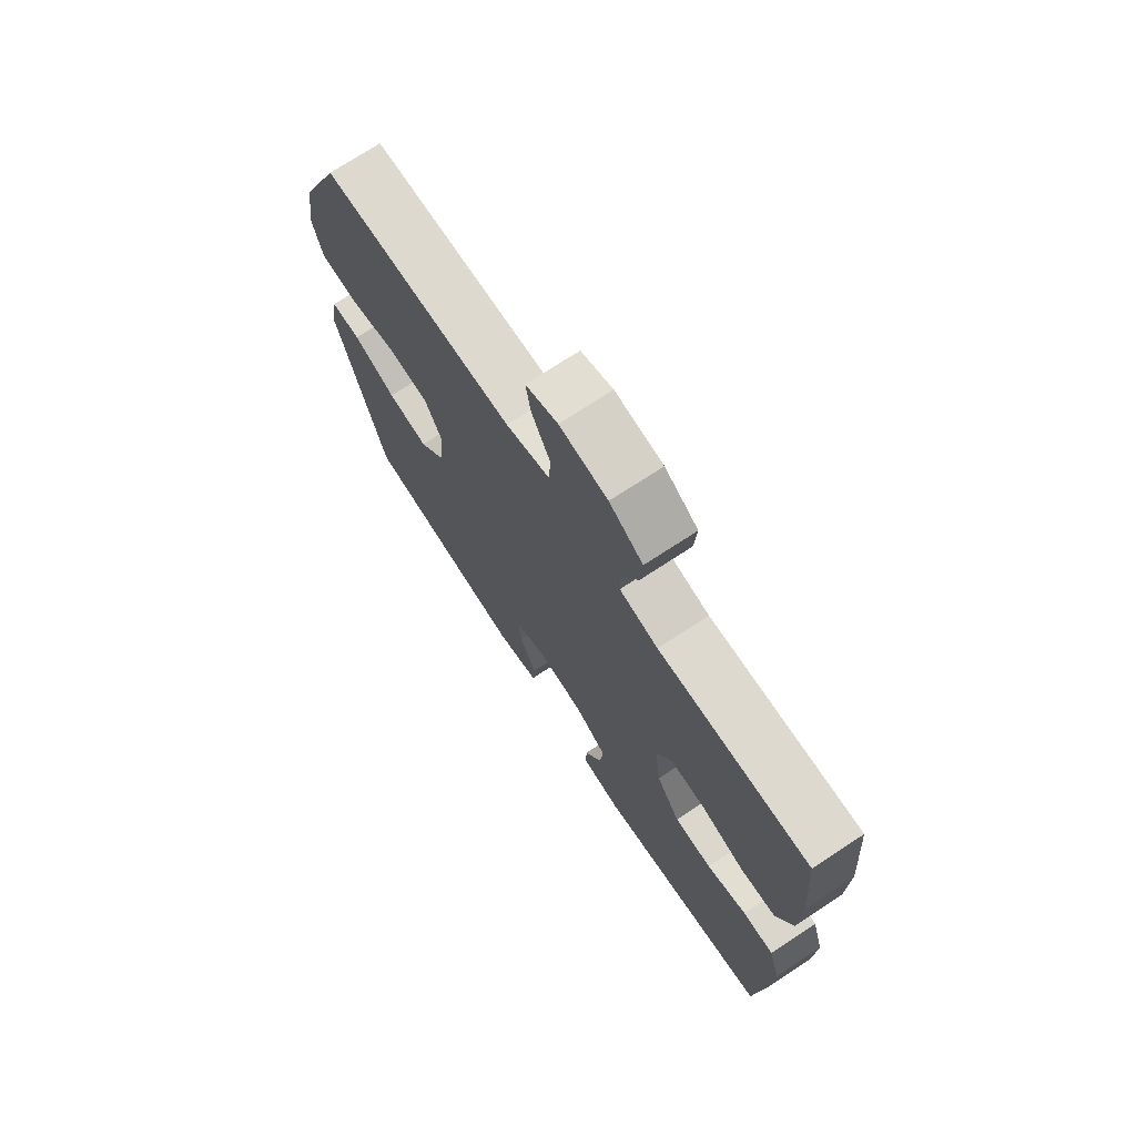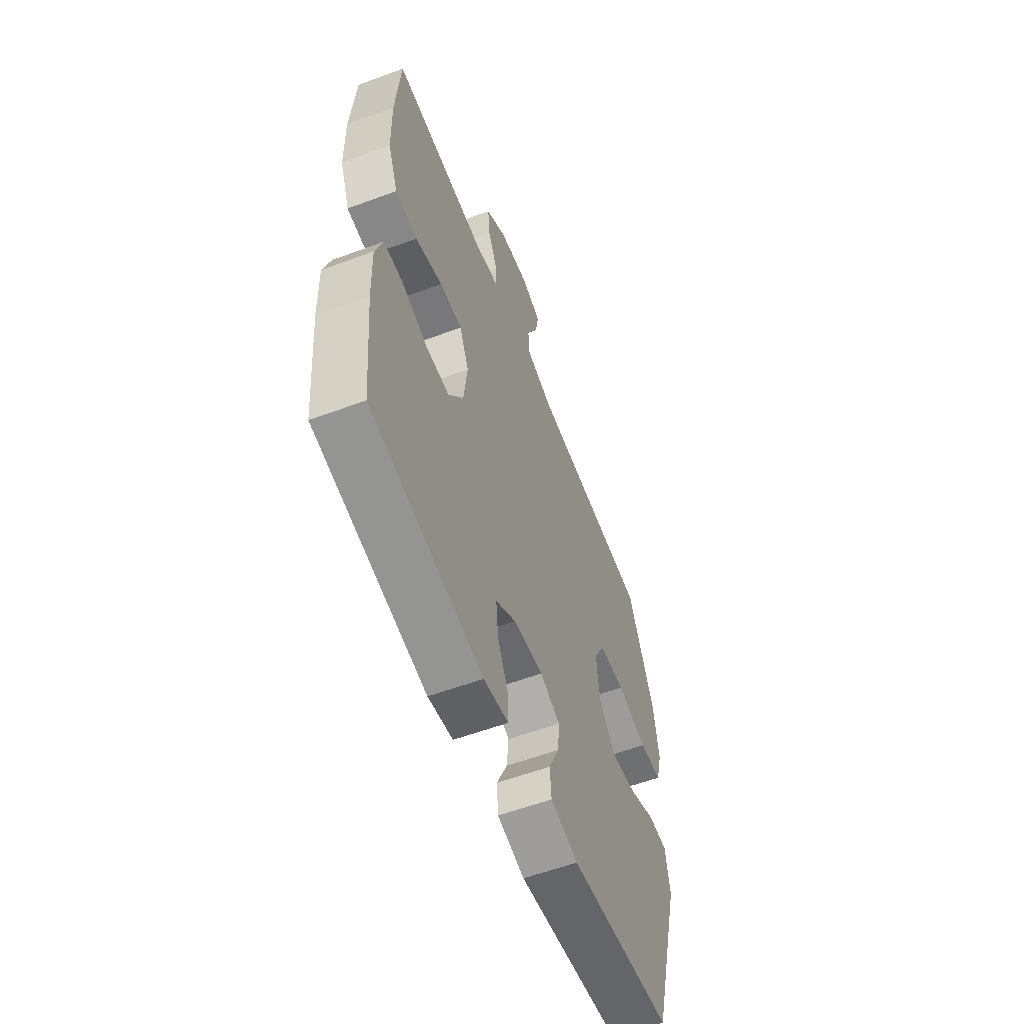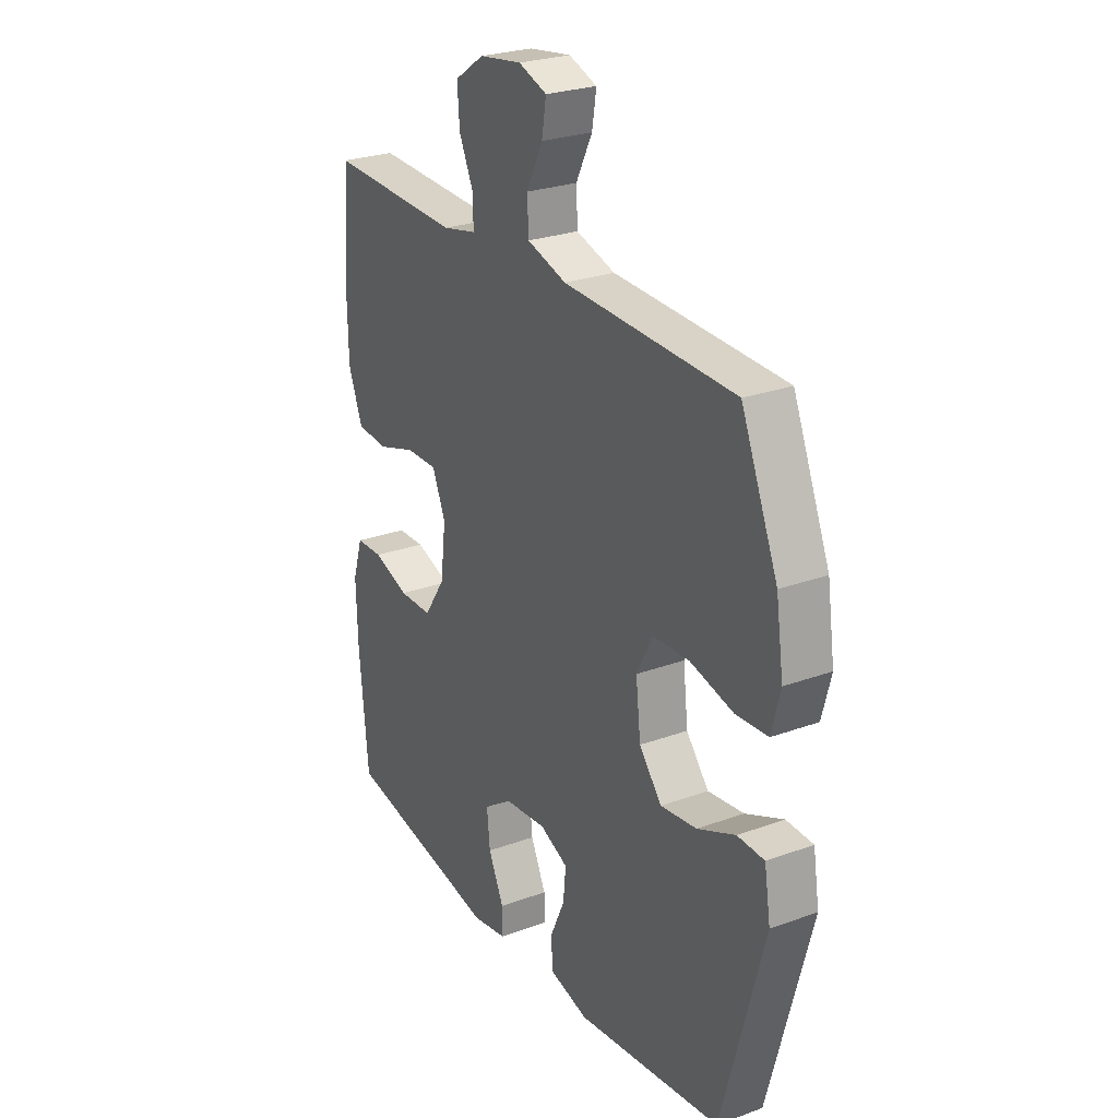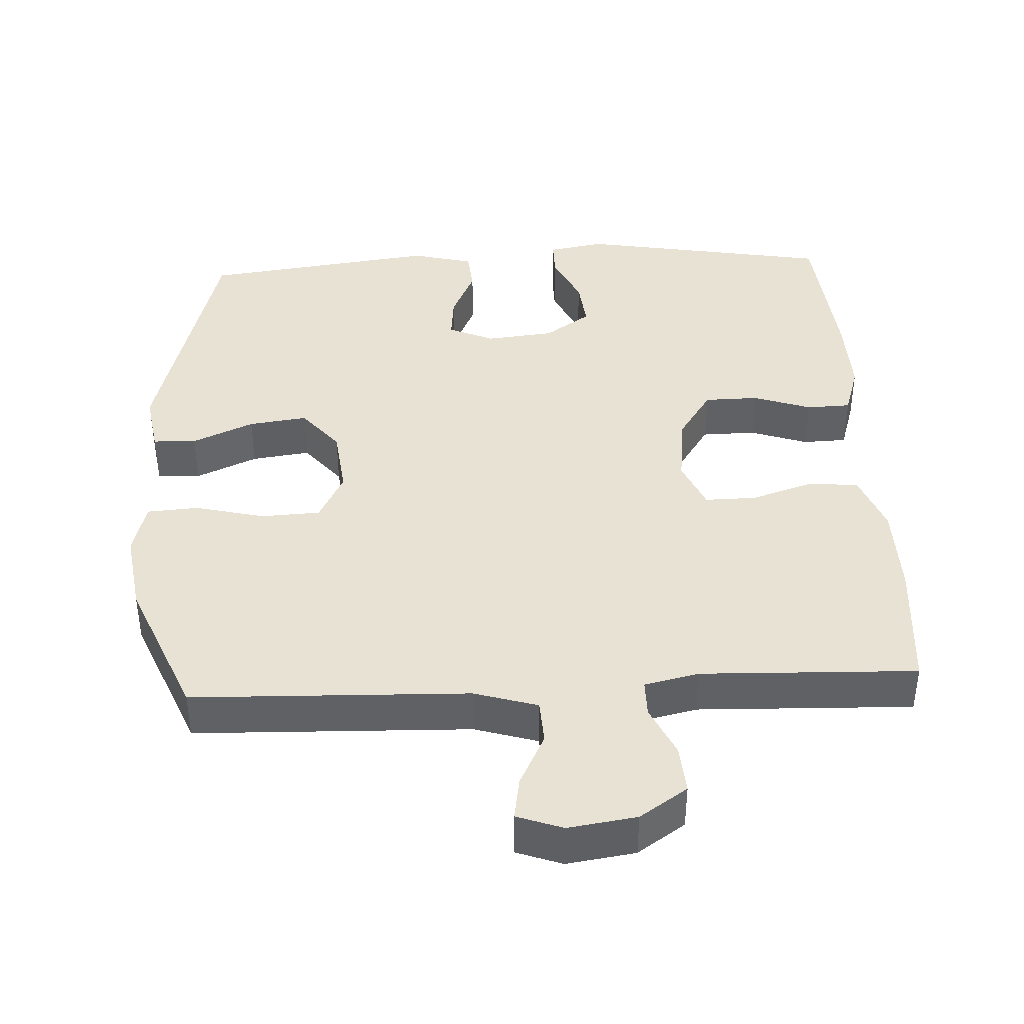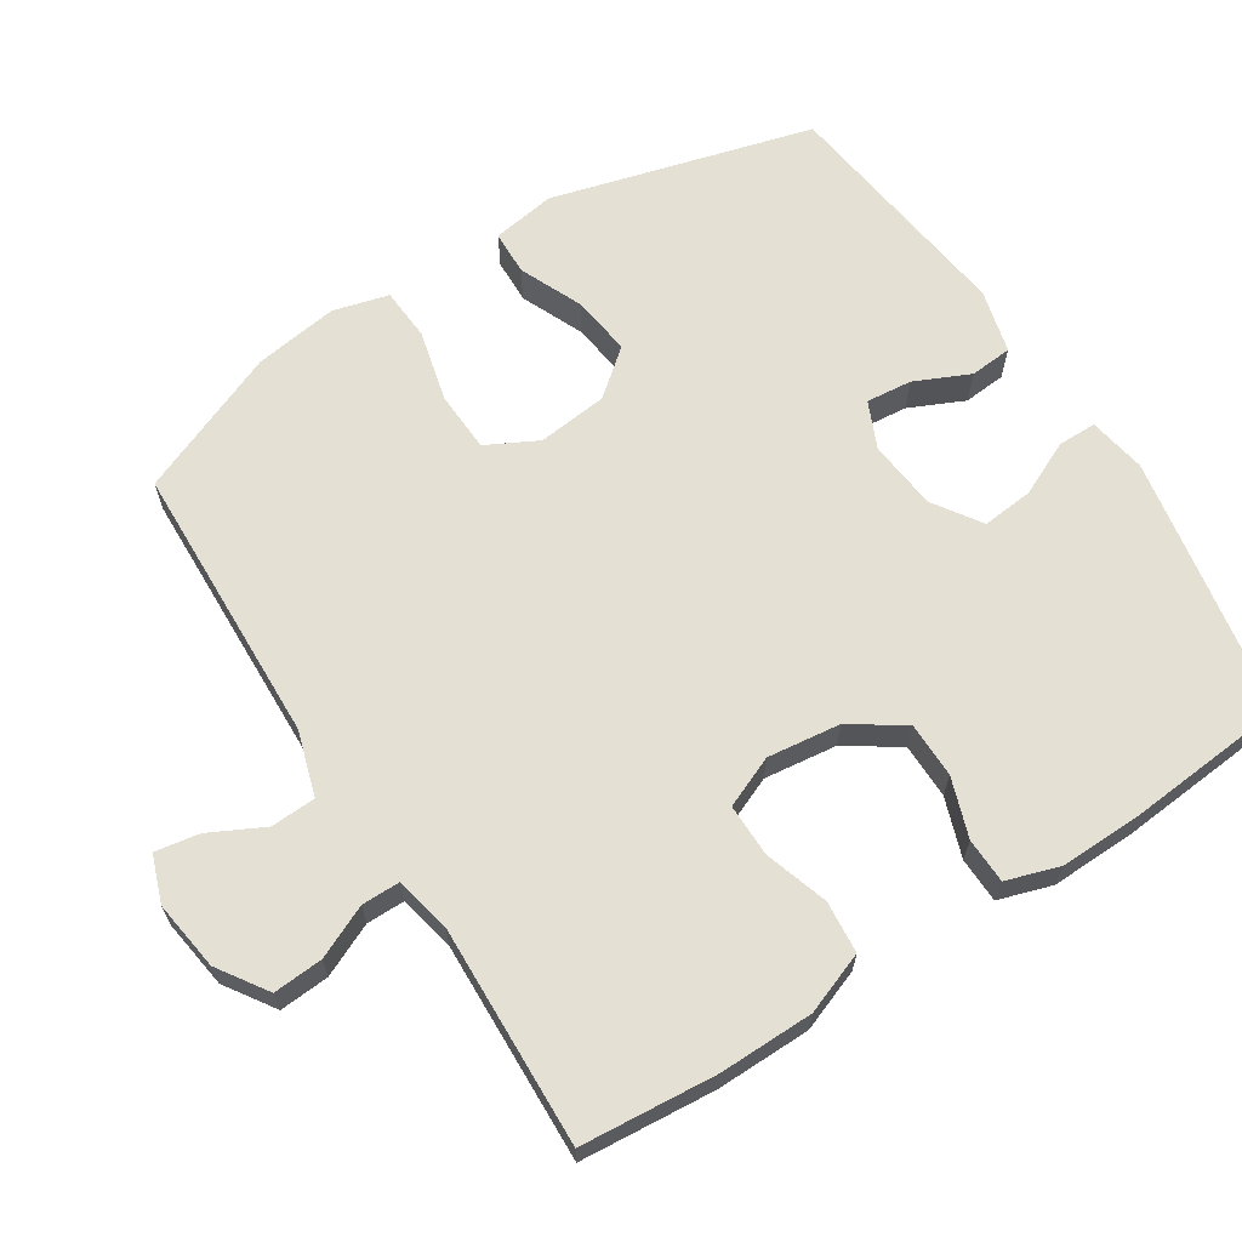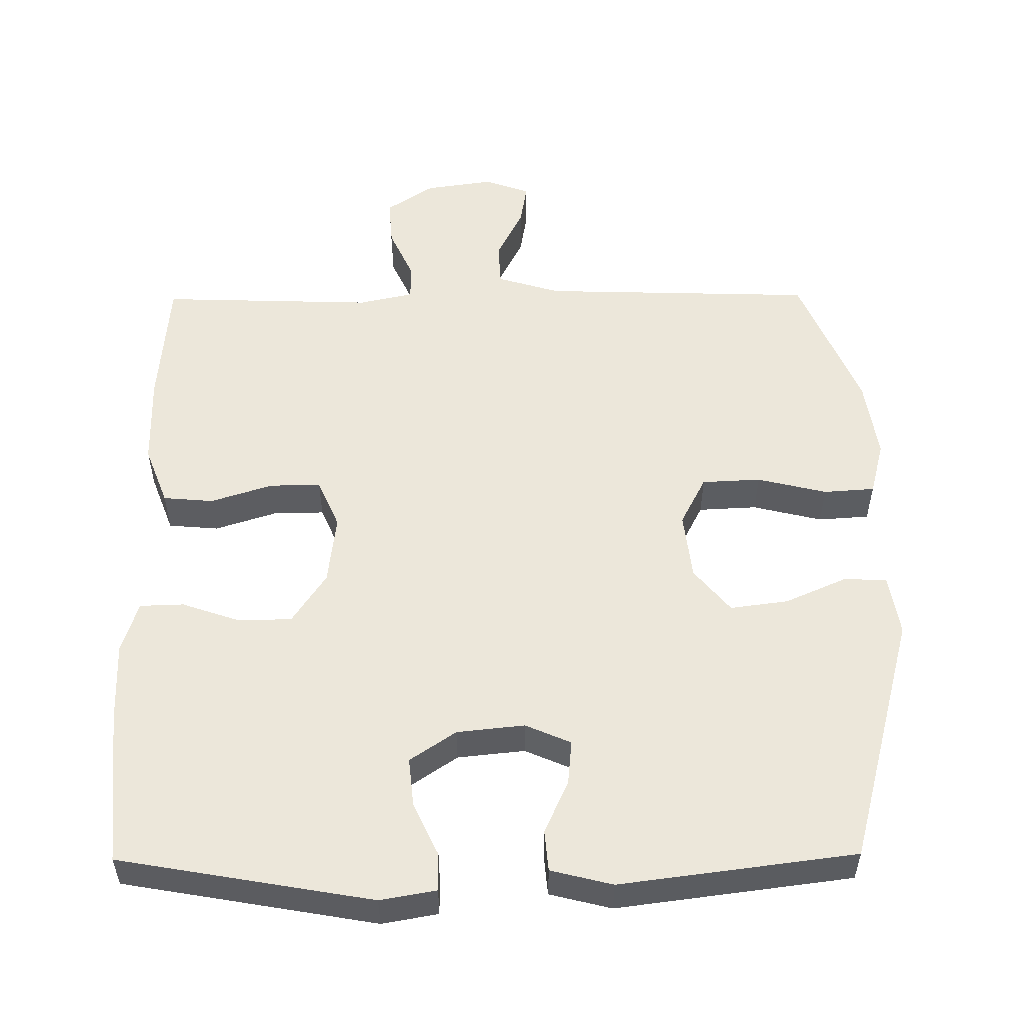
<metadata>
{"format":"obj","ext":"obj","renderer":"f3d","projection":"perspective","resolution":1024,"background":"white","views":[{"elev":72.7,"azim":56.7,"up":"+Z"},{"elev":-58.2,"azim":111.0,"up":"+Z"},{"elev":26.2,"azim":-120.0,"up":"+Z"},{"elev":40.7,"azim":-2.9,"up":"+Y"},{"elev":65.4,"azim":57.6,"up":"+Y"},{"elev":53.6,"azim":179.5,"up":"+Y"}]}
</metadata>
<code>
v 0.5 0.07 0.5
v 0.515 0.07 0.315
v 0.513 0.07 0.186
v 0.481 0.07 0.102
v 0.41 0.07 0.096
v 0.323 0.07 0.124
v 0.251 0.07 0.125
v 0.221 0.07 0.055
v 0.233 0.07 -0.045
v 0.281 0.07 -0.117
v 0.357 0.07 -0.118
v 0.438 0.07 -0.09
v 0.5 0.07 -0.092
v 0.523 0.07 -0.165
v 0.52 0.07 -0.279
v 0.5 0.07 -0.5
v 0.144 0.07 -0.563
v 0.065 0.07 -0.549
v 0.065 0.07 -0.496
v 0.1 0.07 -0.421
v 0.107 0.07 -0.351
v 0.042 0.07 -0.307
v -0.053 0.07 -0.297
v -0.117 0.07 -0.325
v -0.111 0.07 -0.388
v -0.077 0.07 -0.463
v -0.082 0.07 -0.521
v -0.169 0.07 -0.543
v -0.5 0.07 -0.5
v -0.596 0.07 -0.143
v -0.582 0.07 -0.056
v -0.521 0.07 -0.054
v -0.435 0.07 -0.092
v -0.353 0.07 -0.103
v -0.302 0.07 -0.041
v -0.291 0.07 0.055
v -0.327 0.07 0.125
v -0.41 0.07 0.129
v -0.508 0.07 0.105
v -0.58 0.07 0.11
v -0.6 0.07 0.186
v -0.583 0.07 0.301
v -0.5 0.07 0.5
v -0.113 0.07 0.512
v -0.024 0.07 0.539
v -0.021 0.07 0.601
v -0.058 0.07 0.675
v -0.068 0.07 0.735
v -0.004 0.07 0.758
v 0.092 0.07 0.744
v 0.159 0.07 0.699
v 0.154 0.07 0.631
v 0.121 0.07 0.559
v 0.121 0.07 0.507
v 0.198 0.07 0.49
v 0.5 0 0.5
v 0.515 0 0.315
v 0.513 0 0.186
v 0.481 0 0.102
v 0.41 0 0.096
v 0.323 0 0.124
v 0.251 0 0.125
v 0.221 0 0.055
v 0.233 0 -0.045
v 0.281 0 -0.117
v 0.357 0 -0.118
v 0.438 0 -0.09
v 0.5 0 -0.092
v 0.523 0 -0.165
v 0.52 0 -0.279
v 0.5 0 -0.5
v 0.144 0 -0.563
v 0.065 0 -0.549
v 0.065 0 -0.496
v 0.1 0 -0.421
v 0.107 0 -0.351
v 0.042 0 -0.307
v -0.053 0 -0.297
v -0.117 0 -0.325
v -0.111 0 -0.388
v -0.077 0 -0.463
v -0.082 0 -0.521
v -0.169 0 -0.543
v -0.5 0 -0.5
v -0.596 0 -0.143
v -0.582 0 -0.056
v -0.521 0 -0.054
v -0.435 0 -0.092
v -0.353 0 -0.103
v -0.302 0 -0.041
v -0.291 0 0.055
v -0.327 0 0.125
v -0.41 0 0.129
v -0.508 0 0.105
v -0.58 0 0.11
v -0.6 0 0.186
v -0.583 0 0.301
v -0.5 0 0.5
v -0.113 0 0.512
v -0.024 0 0.539
v -0.021 0 0.601
v -0.058 0 0.675
v -0.068 0 0.735
v -0.004 0 0.758
v 0.092 0 0.744
v 0.159 0 0.699
v 0.154 0 0.631
v 0.121 0 0.559
v 0.121 0 0.507
v 0.198 0 0.49
f 50 51 52 53
f 50 53 54
f 49 50 54
f 46 47 48 49
f 45 46 49 54
f 44 45 54 55
f 42 43 44 55
f 38 39 40 41
f 37 38 41 42
f 30 31 32 33
f 30 33 34
f 29 30 34
f 28 29 34 35
f 25 26 27 28
f 24 25 28 35
f 17 18 19 20
f 17 20 21
f 16 17 21
f 15 16 21 22
f 11 12 13 14
f 10 11 14 15
f 3 4 5 6
f 3 6 7
f 2 3 7
f 1 2 7
f 37 42 55 1
f 23 24 35 36
f 10 15 22 23
f 9 10 23 36
f 8 9 36 37
f 37 1 7
f 7 8 37
f 108 107 106 105
f 109 108 105
f 109 105 104
f 104 103 102 101
f 109 104 101 100
f 110 109 100 99
f 110 99 98 97
f 96 95 94 93
f 97 96 93 92
f 88 87 86 85
f 89 88 85
f 89 85 84
f 90 89 84 83
f 83 82 81 80
f 90 83 80 79
f 75 74 73 72
f 76 75 72
f 76 72 71
f 77 76 71 70
f 69 68 67 66
f 70 69 66 65
f 61 60 59 58
f 62 61 58
f 62 58 57
f 62 57 56
f 56 110 97 92
f 91 90 79 78
f 78 77 70 65
f 91 78 65 64
f 92 91 64 63
f 62 56 92
f 92 63 62
f 1 56 57 2
f 2 57 58 3
f 3 58 59 4
f 4 59 60 5
f 5 60 61 6
f 6 61 62 7
f 7 62 63 8
f 8 63 64 9
f 9 64 65 10
f 10 65 66 11
f 11 66 67 12
f 12 67 68 13
f 13 68 69 14
f 14 69 70 15
f 15 70 71 16
f 16 71 72 17
f 17 72 73 18
f 18 73 74 19
f 19 74 75 20
f 20 75 76 21
f 21 76 77 22
f 22 77 78 23
f 23 78 79 24
f 24 79 80 25
f 25 80 81 26
f 26 81 82 27
f 27 82 83 28
f 28 83 84 29
f 29 84 85 30
f 30 85 86 31
f 31 86 87 32
f 32 87 88 33
f 33 88 89 34
f 34 89 90 35
f 35 90 91 36
f 36 91 92 37
f 37 92 93 38
f 38 93 94 39
f 39 94 95 40
f 40 95 96 41
f 41 96 97 42
f 42 97 98 43
f 43 98 99 44
f 44 99 100 45
f 45 100 101 46
f 46 101 102 47
f 47 102 103 48
f 48 103 104 49
f 49 104 105 50
f 50 105 106 51
f 51 106 107 52
f 52 107 108 53
f 53 108 109 54
f 54 109 110 55
f 55 110 56 1

</code>
